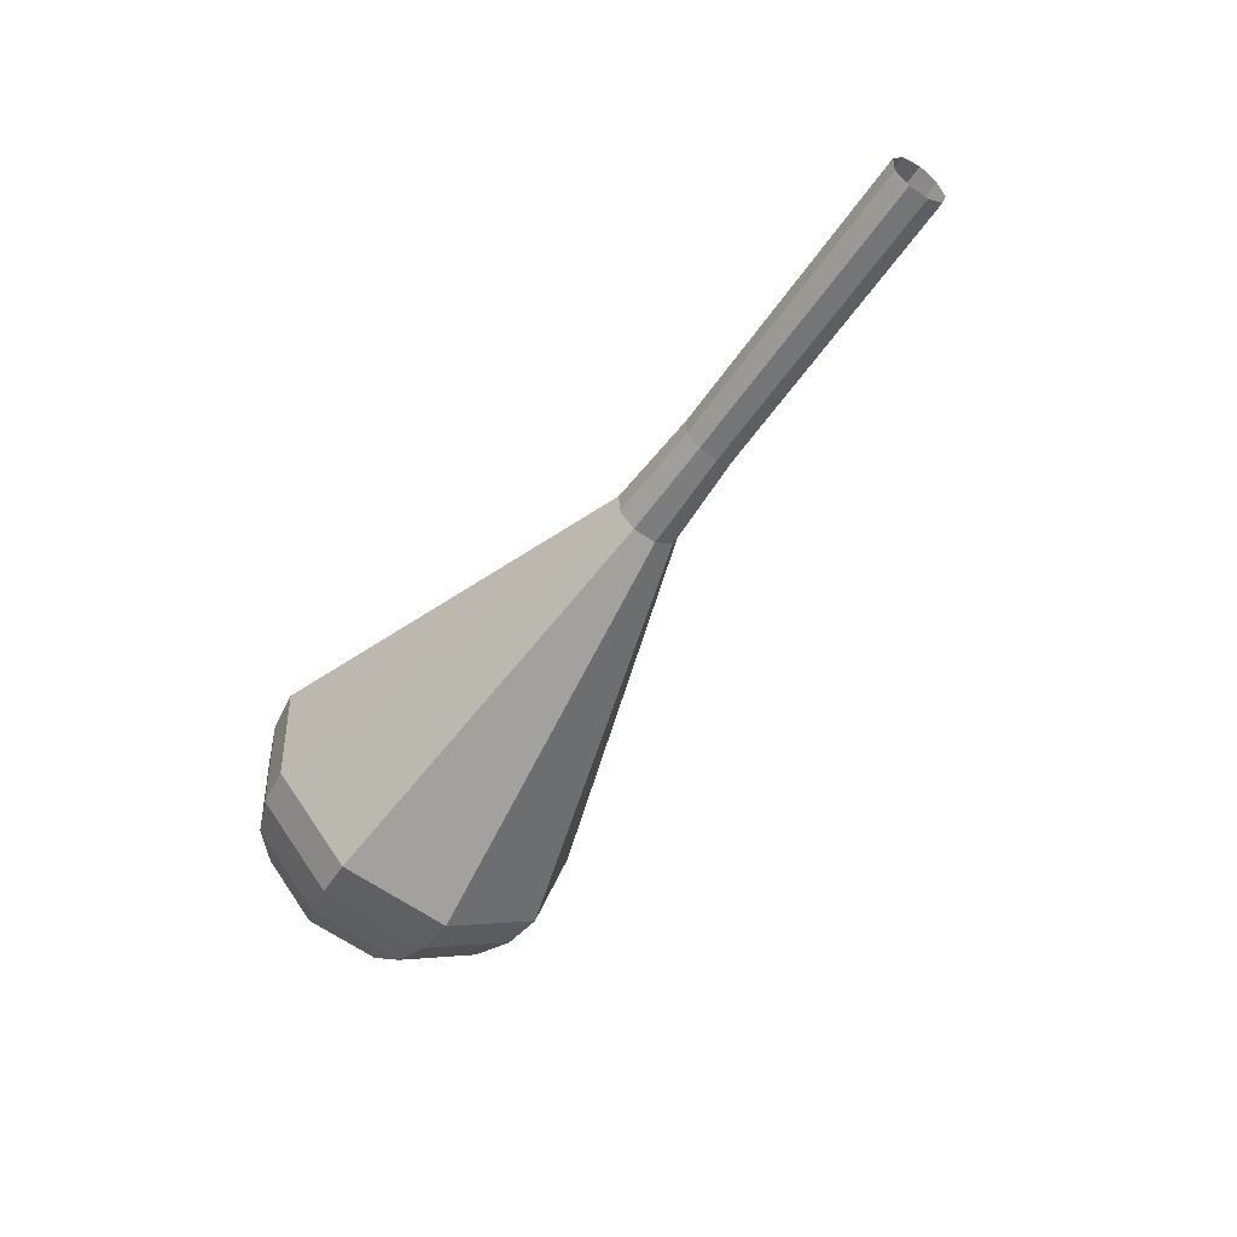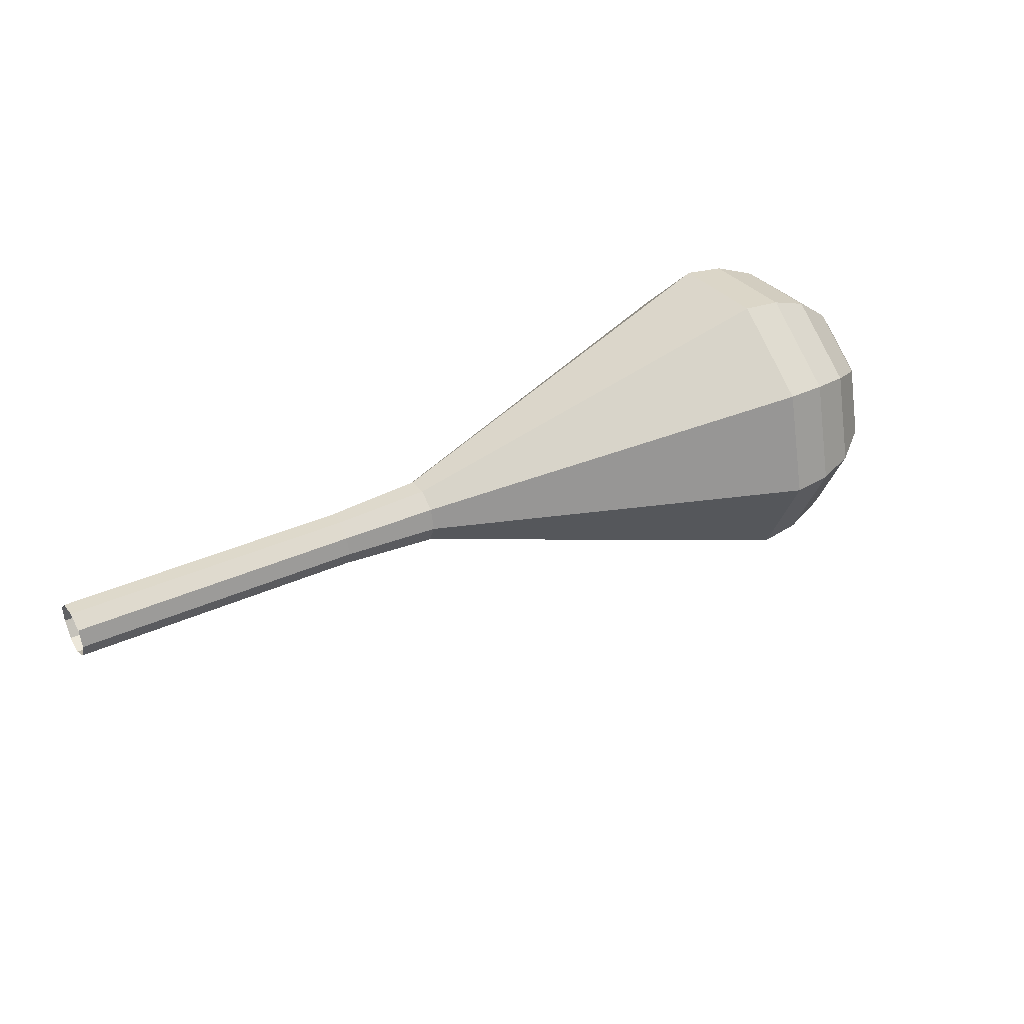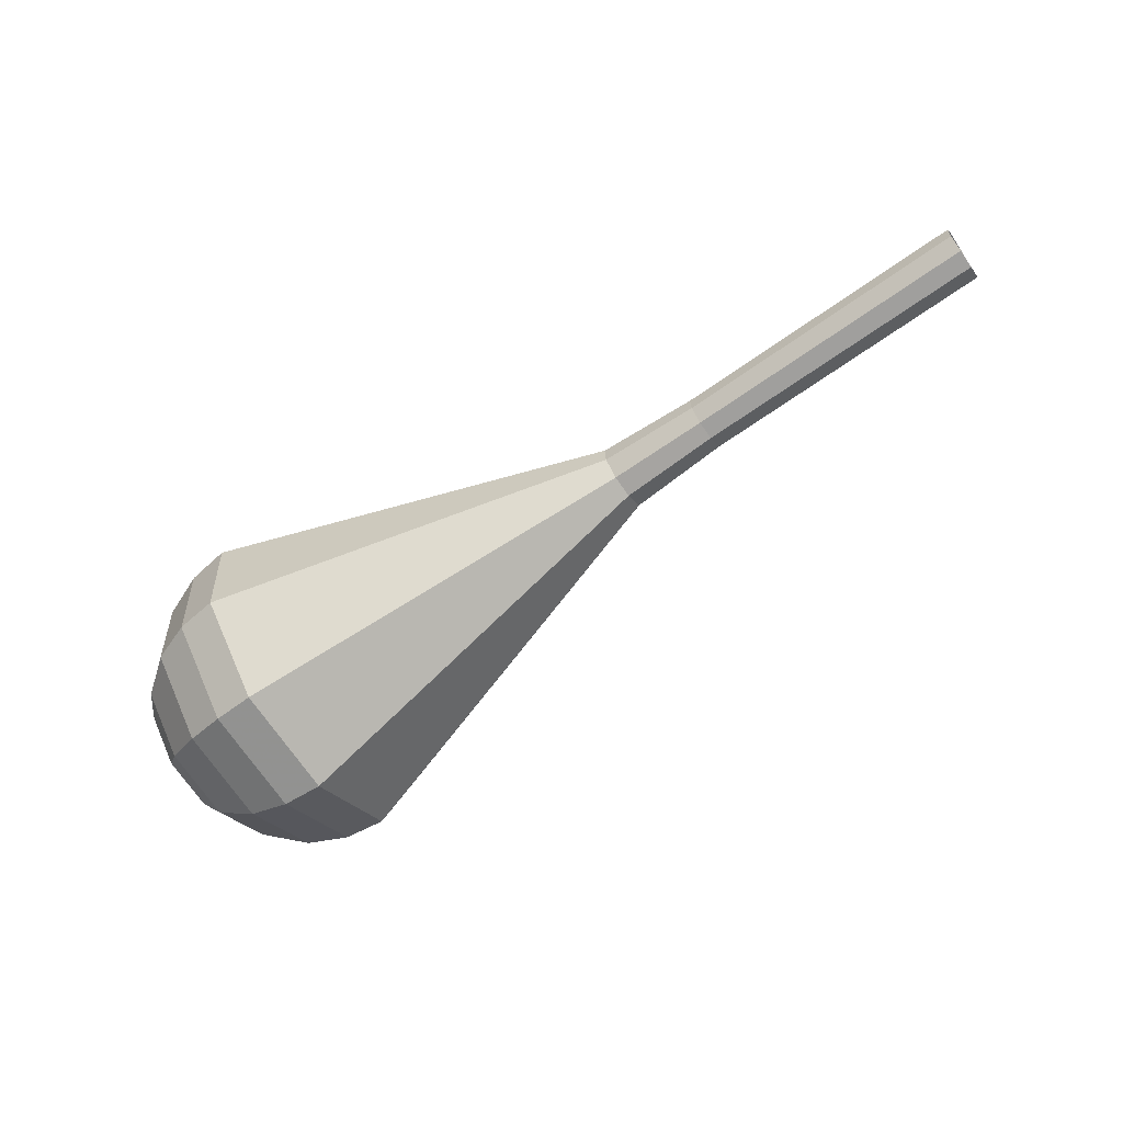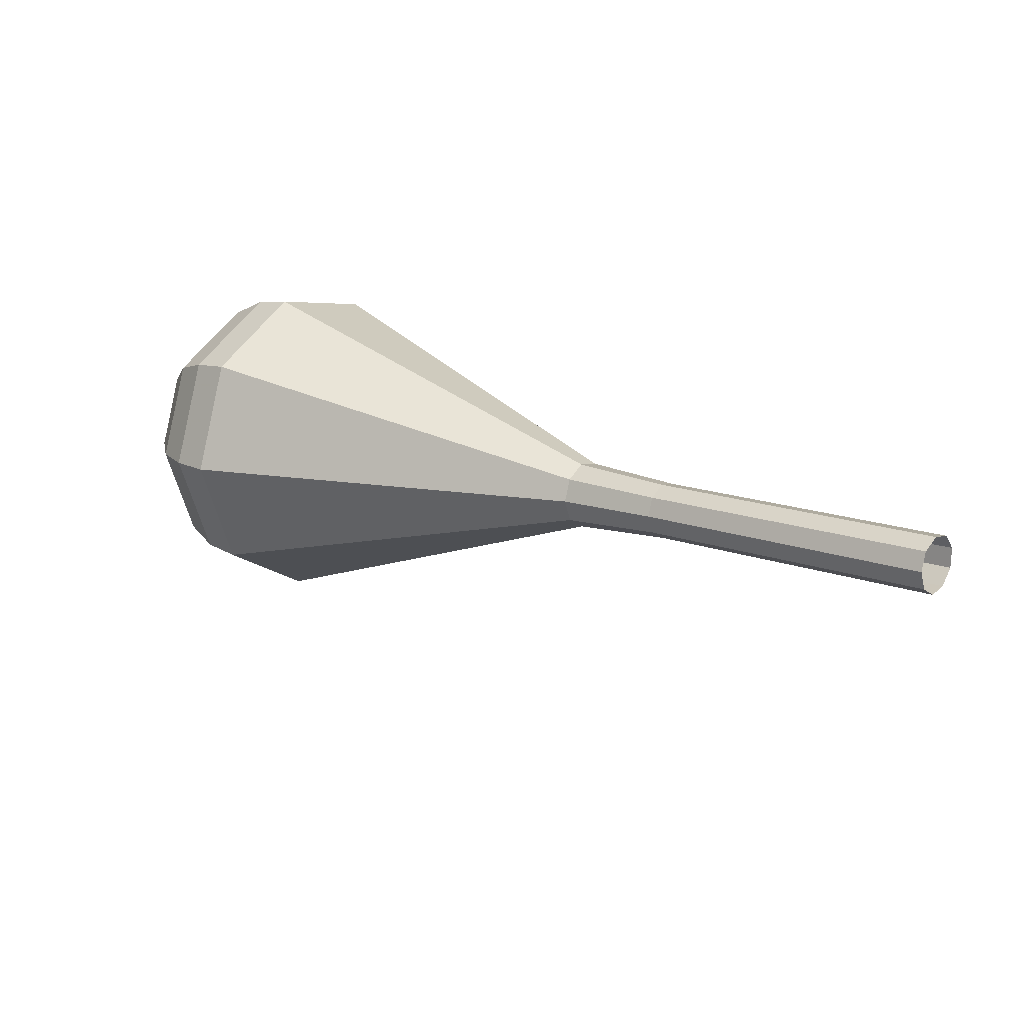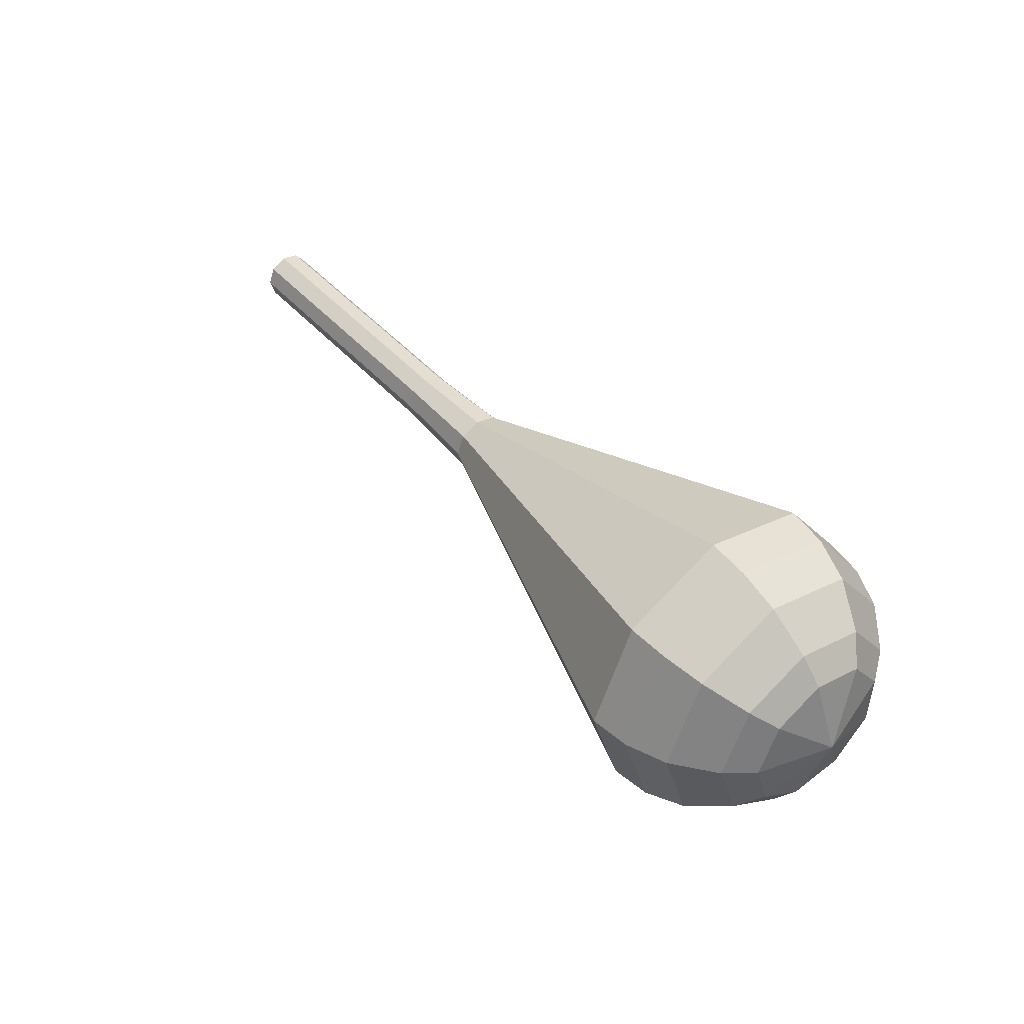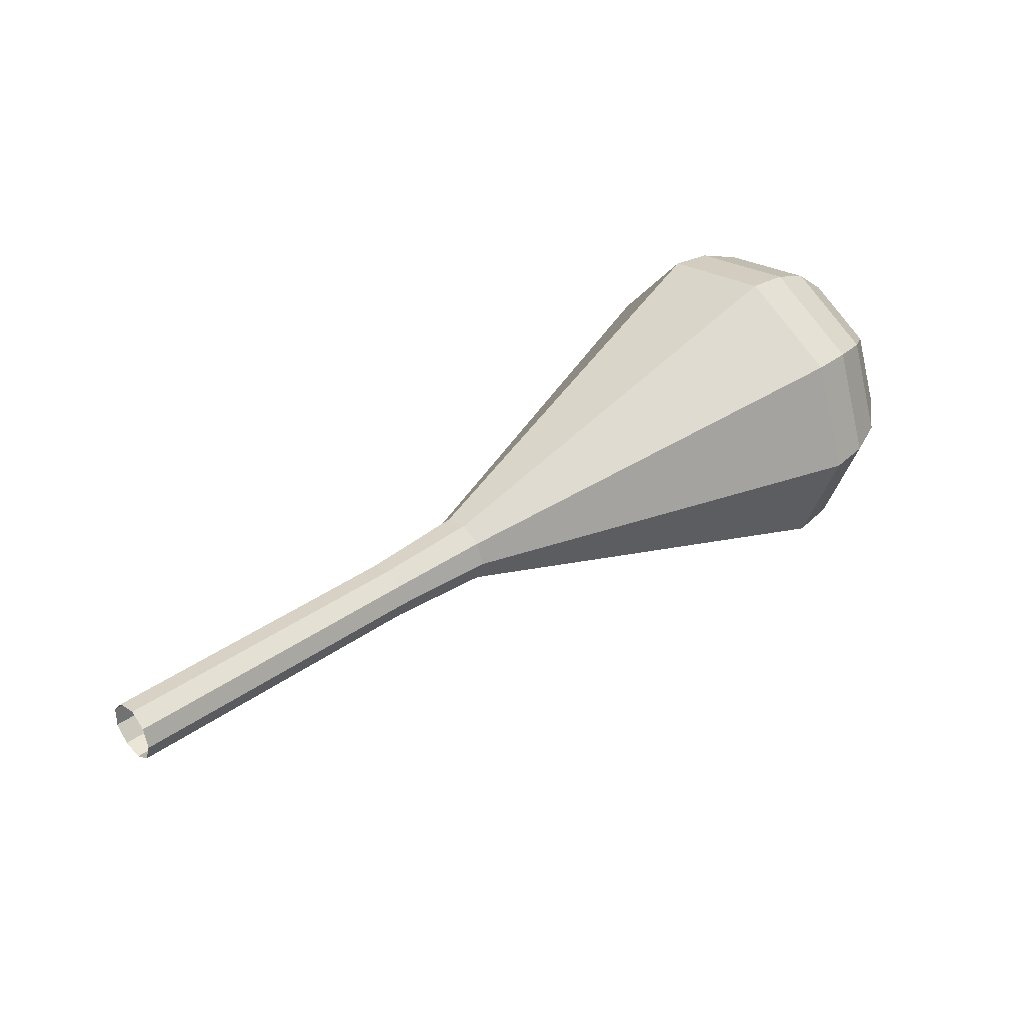
<metadata>
{"format":"obj","ext":"obj","renderer":"f3d","projection":"perspective","resolution":1024,"background":"white","views":[{"elev":-49.3,"azim":-147.6,"up":"+Z"},{"elev":42.7,"azim":-54.8,"up":"+Z"},{"elev":-61.9,"azim":-169.2,"up":"+Z"},{"elev":55.1,"azim":-144.2,"up":"+Y"},{"elev":40.7,"azim":27.2,"up":"+Z"},{"elev":73.7,"azim":-33.1,"up":"+Y"}]}
</metadata>
<code>
g tube1
v 144.8 153.7 160
v 144.9 154 159.2
v 145.2 154.6 158.7
v 145.5 155.4 158.9
v 145.7 155.9 159.5
v 145.7 155.9 160.4
v 145.5 155.4 161
v 145.2 154.6 161.2
v 144.9 154 160.8
v 144.8 153.7 160
v 144.8 153.7 160
v 144.8 154 159.2
v 145.1 154.7 158.7
v 145.5 155.4 158.9
v 145.7 155.9 159.5
v 145.8 155.9 160.4
v 145.6 155.4 161
v 145.2 154.6 161.2
v 144.9 154 160.8
v 144.8 153.7 160
v 148.9 151.9 159.7
v 148.9 152.1 158.9
v 149.2 152.8 158.5
v 149.6 153.6 158.6
v 149.8 154.1 159.3
v 149.9 154 160.1
v 149.7 153.5 160.8
v 149.3 152.8 160.9
v 149 152.1 160.5
v 148.9 151.9 159.7
v 152.9 150 159.5
v 153 150.3 158.7
v 153.3 151 158.2
v 153.7 151.7 158.4
v 153.9 152.2 159
v 154 152.2 159.9
v 153.8 151.7 160.5
v 153.4 150.9 160.7
v 153.1 150.2 160.3
v 152.9 150 159.5
v 157 148.1 159.2
v 157.1 148.4 158.4
v 157.4 149.1 158
v 157.8 149.9 158.1
v 158 150.4 158.8
v 158.1 150.3 159.6
v 157.9 149.8 160.3
v 157.5 149.1 160.5
v 157.2 148.4 160
v 157 148.1 159.2
v 161 146.1 159
v 161.1 146.4 158
v 161.5 147.2 157.5
v 161.9 148.1 157.7
v 162.2 148.7 158.5
v 162.2 148.7 159.5
v 162 148.1 160.3
v 161.6 147.2 160.5
v 161.2 146.4 159.9
v 161 146.1 159
v 168 139.6 158.5
v 168.3 140.6 155.6
v 169.3 143.1 154.1
v 170.6 145.8 154.6
v 171.5 147.6 157
v 171.6 147.5 160
v 170.9 145.7 162.4
v 169.7 142.9 162.9
v 168.5 140.5 161.4
v 168 139.6 158.5
v 174.9 133.2 158
v 175.4 134.9 153.2
v 177.1 139 150.6
v 179.2 143.6 151.5
v 180.8 146.5 155.4
v 181 146.4 160.6
v 179.9 143.3 164.5
v 177.8 138.6 165.4
v 175.9 134.7 162.8
v 174.9 133.2 158
v 176.7 132.6 157.9
v 177.2 134.3 153.2
v 178.8 138.2 150.8
v 180.9 142.7 151.6
v 182.4 145.5 155.4
v 182.6 145.4 160.4
v 181.5 142.4 164.2
v 179.5 137.9 165
v 177.6 134.1 162.6
v 176.7 132.6 157.9
v 178.7 132.5 157.8
v 179.1 134 153.6
v 180.6 137.6 151.4
v 182.5 141.5 152.2
v 183.8 144.1 155.6
v 184 144 160
v 183 141.3 163.4
v 181.3 137.3 164.2
v 179.6 133.8 162
v 178.7 132.5 157.8
v 181.1 133.2 157.7
v 181.4 134.3 154.5
v 182.5 137 152.8
v 183.9 140 153.4
v 185 142 156
v 185.1 141.9 159.4
v 184.4 139.8 162
v 183 136.8 162.6
v 181.7 134.1 160.9
v 181.1 133.2 157.7
v 182.5 134 157.6
v 182.7 134.8 155.3
v 183.5 136.8 154.1
v 184.6 139 154.5
v 185.3 140.4 156.4
v 185.4 140.4 158.9
v 184.9 138.9 160.8
v 183.9 136.6 161.2
v 182.9 134.7 160
v 182.5 134 157.6
v 184.8 136.9 157.6
v 184.8 136.9 157.6
v 184.8 136.9 157.6
v 184.8 136.9 157.6
v 184.8 136.9 157.6
v 184.8 136.9 157.6
v 184.8 136.9 157.6
v 184.8 136.9 157.6
v 184.8 136.9 157.6
v 184.8 136.9 157.6
f 1 2 12
f 12 11 1
f 2 3 13
f 13 12 2
f 3 4 14
f 14 13 3
f 4 5 15
f 15 14 4
f 5 6 16
f 16 15 5
f 6 7 17
f 17 16 6
f 7 8 18
f 18 17 7
f 8 9 19
f 19 18 8
f 9 10 20
f 20 19 9
f 11 12 22
f 22 21 11
f 12 13 23
f 23 22 12
f 13 14 24
f 24 23 13
f 14 15 25
f 25 24 14
f 15 16 26
f 26 25 15
f 16 17 27
f 27 26 16
f 17 18 28
f 28 27 17
f 18 19 29
f 29 28 18
f 19 20 30
f 30 29 19
f 21 22 32
f 32 31 21
f 22 23 33
f 33 32 22
f 23 24 34
f 34 33 23
f 24 25 35
f 35 34 24
f 25 26 36
f 36 35 25
f 26 27 37
f 37 36 26
f 27 28 38
f 38 37 27
f 28 29 39
f 39 38 28
f 29 30 40
f 40 39 29
f 31 32 42
f 42 41 31
f 32 33 43
f 43 42 32
f 33 34 44
f 44 43 33
f 34 35 45
f 45 44 34
f 35 36 46
f 46 45 35
f 36 37 47
f 47 46 36
f 37 38 48
f 48 47 37
f 38 39 49
f 49 48 38
f 39 40 50
f 50 49 39
f 41 42 52
f 52 51 41
f 42 43 53
f 53 52 42
f 43 44 54
f 54 53 43
f 44 45 55
f 55 54 44
f 45 46 56
f 56 55 45
f 46 47 57
f 57 56 46
f 47 48 58
f 58 57 47
f 48 49 59
f 59 58 48
f 49 50 60
f 60 59 49
f 51 52 62
f 62 61 51
f 52 53 63
f 63 62 52
f 53 54 64
f 64 63 53
f 54 55 65
f 65 64 54
f 55 56 66
f 66 65 55
f 56 57 67
f 67 66 56
f 57 58 68
f 68 67 57
f 58 59 69
f 69 68 58
f 59 60 70
f 70 69 59
f 61 62 72
f 72 71 61
f 62 63 73
f 73 72 62
f 63 64 74
f 74 73 63
f 64 65 75
f 75 74 64
f 65 66 76
f 76 75 65
f 66 67 77
f 77 76 66
f 67 68 78
f 78 77 67
f 68 69 79
f 79 78 68
f 69 70 80
f 80 79 69
f 71 72 82
f 82 81 71
f 72 73 83
f 83 82 72
f 73 74 84
f 84 83 73
f 74 75 85
f 85 84 74
f 75 76 86
f 86 85 75
f 76 77 87
f 87 86 76
f 77 78 88
f 88 87 77
f 78 79 89
f 89 88 78
f 79 80 90
f 90 89 79
f 81 82 92
f 92 91 81
f 82 83 93
f 93 92 82
f 83 84 94
f 94 93 83
f 84 85 95
f 95 94 84
f 85 86 96
f 96 95 85
f 86 87 97
f 97 96 86
f 87 88 98
f 98 97 87
f 88 89 99
f 99 98 88
f 89 90 100
f 100 99 89
f 91 92 102
f 102 101 91
f 92 93 103
f 103 102 92
f 93 94 104
f 104 103 93
f 94 95 105
f 105 104 94
f 95 96 106
f 106 105 95
f 96 97 107
f 107 106 96
f 97 98 108
f 108 107 97
f 98 99 109
f 109 108 98
f 99 100 110
f 110 109 99
f 101 102 112
f 112 111 101
f 102 103 113
f 113 112 102
f 103 104 114
f 114 113 103
f 104 105 115
f 115 114 104
f 105 106 116
f 116 115 105
f 106 107 117
f 117 116 106
f 107 108 118
f 118 117 107
f 108 109 119
f 119 118 108
f 109 110 120
f 120 119 109
f 111 112 122
f 122 121 111
f 112 113 123
f 123 122 112
f 113 114 124
f 124 123 113
f 114 115 125
f 125 124 114
f 115 116 126
f 126 125 115
f 116 117 127
f 127 126 116
f 117 118 128
f 128 127 117
f 118 119 129
f 129 128 118
f 119 120 130
f 130 129 119

</code>
